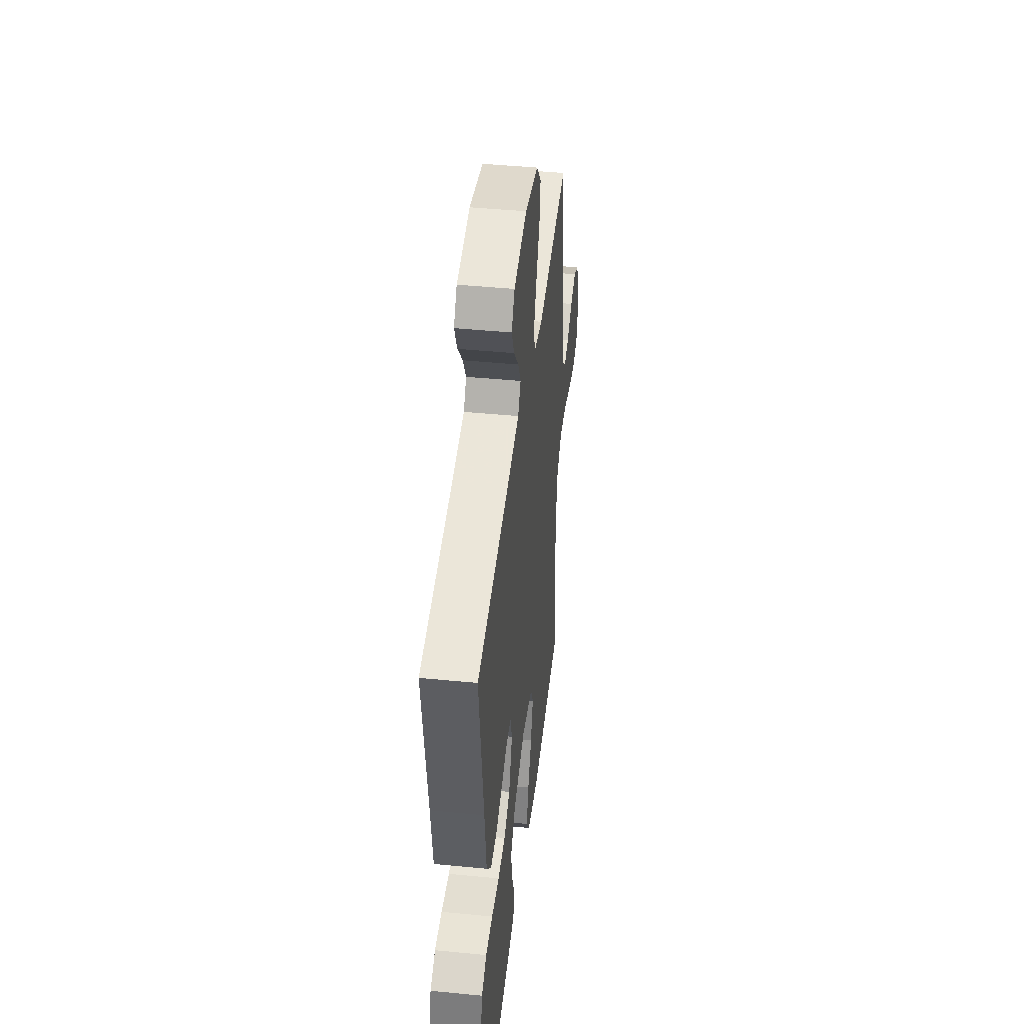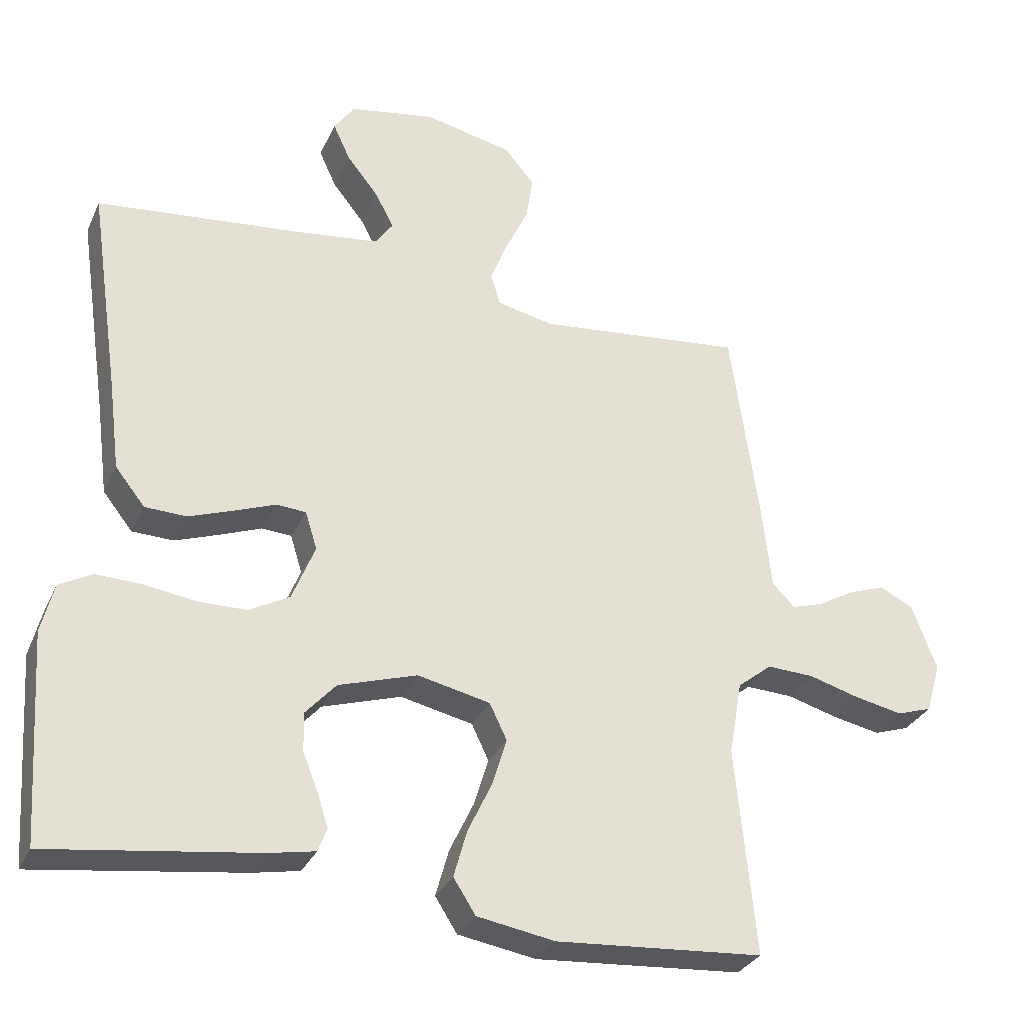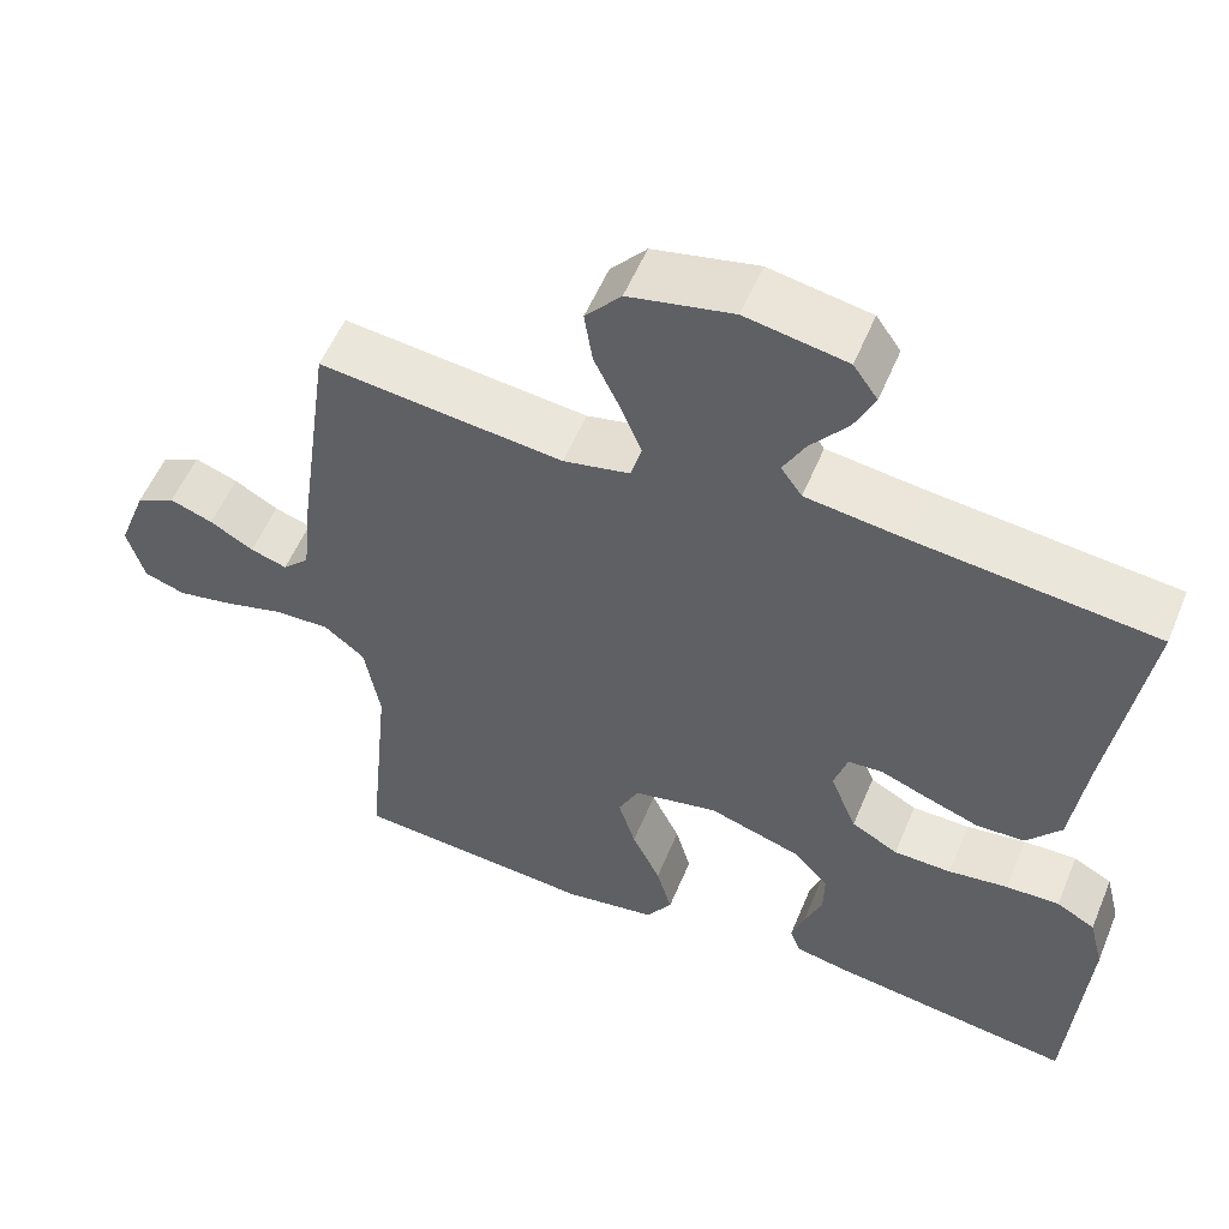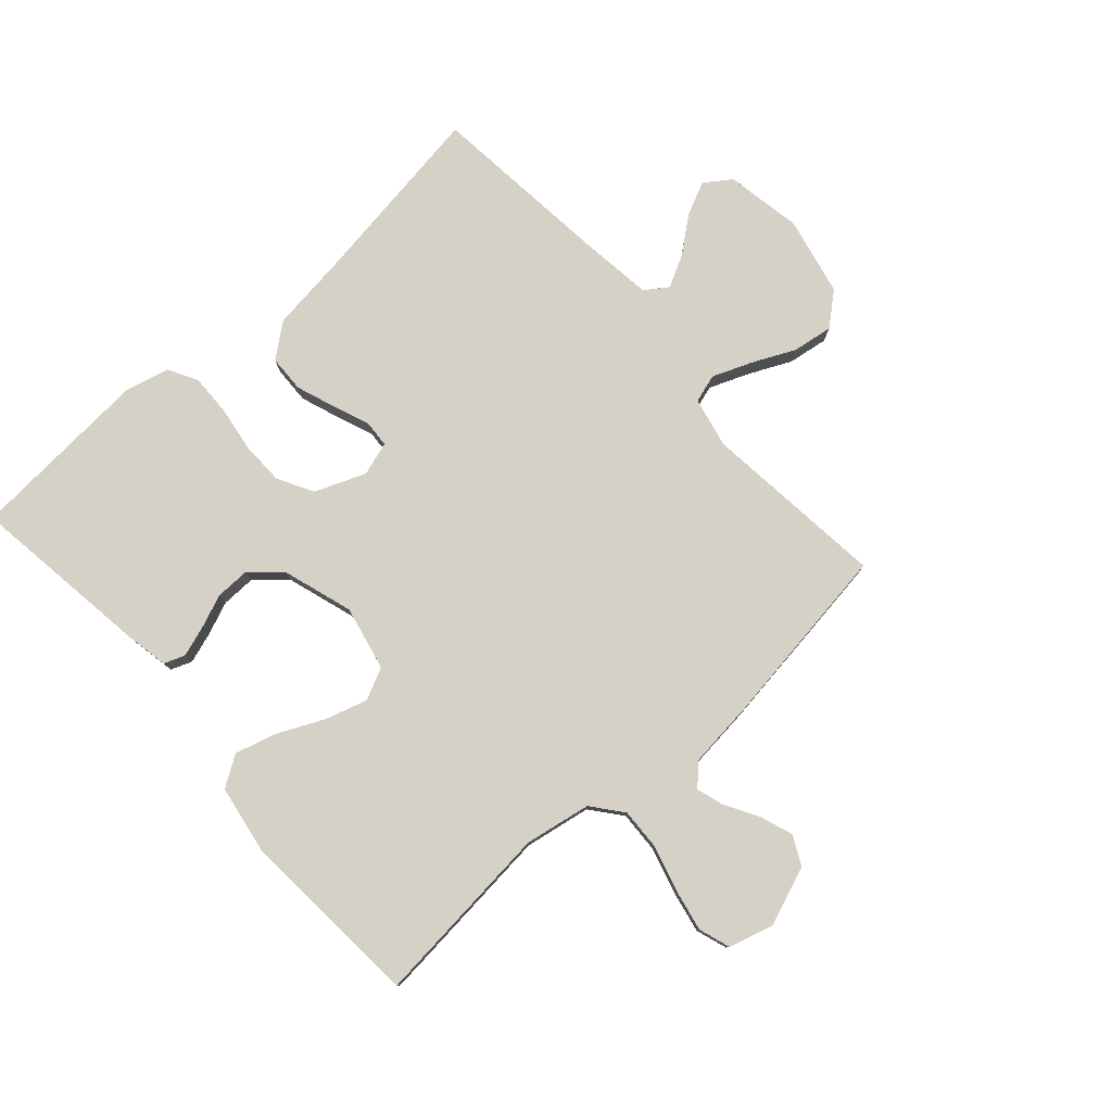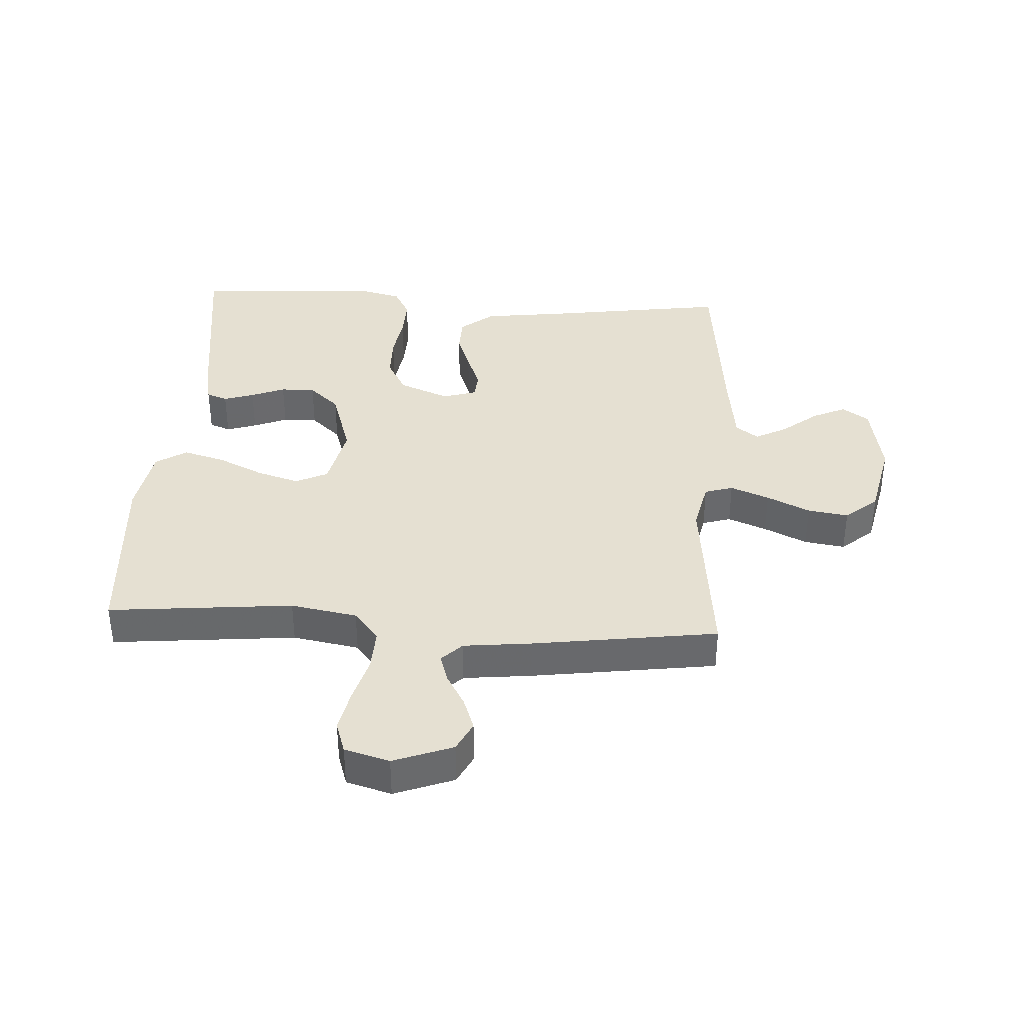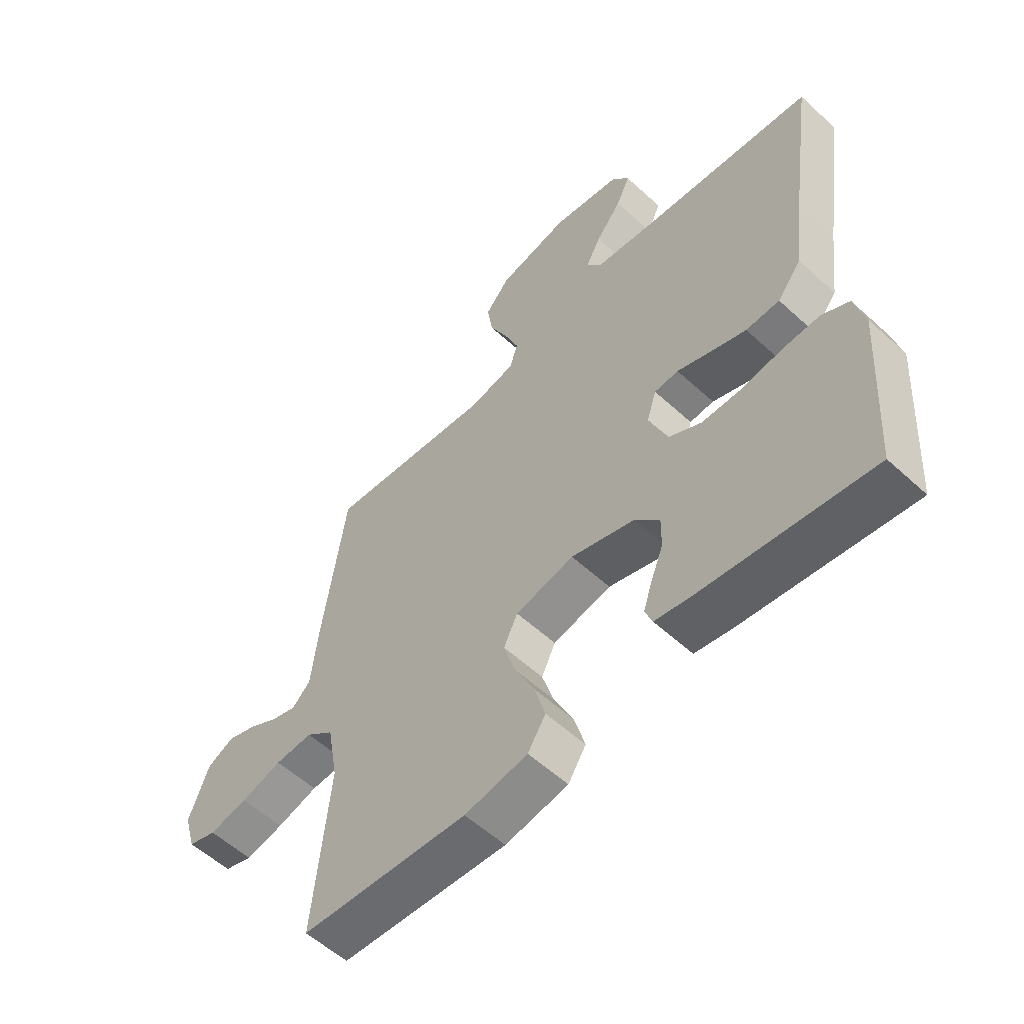
<metadata>
{"format":"obj","ext":"obj","renderer":"f3d","projection":"perspective","resolution":1024,"background":"white","views":[{"elev":44.3,"azim":96.6,"up":"+Z"},{"elev":-30.8,"azim":158.6,"up":"+Z"},{"elev":55.4,"azim":22.4,"up":"+Z"},{"elev":79.1,"azim":-131.8,"up":"+Y"},{"elev":37.6,"azim":-86.6,"up":"+Y"},{"elev":-56.7,"azim":46.3,"up":"+Z"}]}
</metadata>
<code>
v 0.5 0.07 -0.5
v 0.2 0.07 -0.459
v 0.132 0.07 -0.446
v 0.119 0.07 -0.412
v 0.135 0.07 -0.363
v 0.157 0.07 -0.308
v 0.158 0.07 -0.252
v 0.114 0.07 -0.203
v 0 0.07 -0.167
v -0.105 0.07 -0.19
v -0.13 0.07 -0.242
v -0.109 0.07 -0.311
v -0.074 0.07 -0.385
v -0.055 0.07 -0.453
v -0.087 0.07 -0.503
v -0.2 0.07 -0.522
v -0.5 0.07 -0.5
v -0.471 0.07 -0.2
v -0.49 0.07 -0.092
v -0.54 0.07 -0.052
v -0.608 0.07 -0.055
v -0.682 0.07 -0.076
v -0.751 0.07 -0.09
v -0.802 0.07 -0.073
v -0.823 0.07 0
v -0.787 0.07 0.096
v -0.739 0.07 0.12
v -0.686 0.07 0.101
v -0.632 0.07 0.07
v -0.587 0.07 0.056
v -0.554 0.07 0.089
v -0.542 0.07 0.2
v -0.5 0.07 0.5
v -0.2 0.07 0.468
v -0.118 0.07 0.486
v -0.104 0.07 0.532
v -0.129 0.07 0.595
v -0.162 0.07 0.665
v -0.172 0.07 0.731
v -0.128 0.07 0.783
v 0 0.07 0.811
v 0.124 0.07 0.789
v 0.154 0.07 0.746
v 0.129 0.07 0.692
v 0.083 0.07 0.634
v 0.056 0.07 0.583
v 0.082 0.07 0.546
v 0.2 0.07 0.531
v 0.5 0.07 0.5
v 0.456 0.07 0.2
v 0.439 0.07 0.068
v 0.396 0.07 0.014
v 0.336 0.07 0.012
v 0.272 0.07 0.035
v 0.212 0.07 0.058
v 0.169 0.07 0.055
v 0.152 0.07 0
v 0.185 0.07 -0.082
v 0.243 0.07 -0.114
v 0.314 0.07 -0.115
v 0.388 0.07 -0.104
v 0.454 0.07 -0.102
v 0.502 0.07 -0.128
v 0.52 0.07 -0.2
v 0.5 0 -0.5
v 0.2 0 -0.459
v 0.132 0 -0.446
v 0.119 0 -0.412
v 0.135 0 -0.363
v 0.157 0 -0.308
v 0.158 0 -0.252
v 0.114 0 -0.203
v 0 0 -0.167
v -0.105 0 -0.19
v -0.13 0 -0.242
v -0.109 0 -0.311
v -0.074 0 -0.385
v -0.055 0 -0.453
v -0.087 0 -0.503
v -0.2 0 -0.522
v -0.5 0 -0.5
v -0.471 0 -0.2
v -0.49 0 -0.092
v -0.54 0 -0.052
v -0.608 0 -0.055
v -0.682 0 -0.076
v -0.751 0 -0.09
v -0.802 0 -0.073
v -0.823 0 0
v -0.787 0 0.096
v -0.739 0 0.12
v -0.686 0 0.101
v -0.632 0 0.07
v -0.587 0 0.056
v -0.554 0 0.089
v -0.542 0 0.2
v -0.5 0 0.5
v -0.2 0 0.468
v -0.118 0 0.486
v -0.104 0 0.532
v -0.129 0 0.595
v -0.162 0 0.665
v -0.172 0 0.731
v -0.128 0 0.783
v 0 0 0.811
v 0.124 0 0.789
v 0.154 0 0.746
v 0.129 0 0.692
v 0.083 0 0.634
v 0.056 0 0.583
v 0.082 0 0.546
v 0.2 0 0.531
v 0.5 0 0.5
v 0.456 0 0.2
v 0.439 0 0.068
v 0.396 0 0.014
v 0.336 0 0.012
v 0.272 0 0.035
v 0.212 0 0.058
v 0.169 0 0.055
v 0.152 0 0
v 0.185 0 -0.082
v 0.243 0 -0.114
v 0.314 0 -0.115
v 0.388 0 -0.104
v 0.454 0 -0.102
v 0.502 0 -0.128
v 0.52 0 -0.2
f 60 61 62 63
f 59 60 63 64
f 52 53 54 55
f 50 51 52 55
f 48 49 50 55
f 47 48 55 56
f 46 47 56 57
f 42 43 44 45
f 42 45 46
f 41 42 46
f 40 41 46 57
f 37 38 39 40
f 36 37 40 57
f 31 32 33 34
f 31 34 35
f 30 31 35
f 26 27 28 29
f 26 29 30
f 25 26 30
f 24 25 30
f 21 22 23 24
f 21 24 30
f 20 21 30 35
f 15 16 17 18
f 15 18 19
f 12 13 14 15
f 11 12 15 19
f 10 11 19 20
f 3 4 5 6
f 1 2 3 6
f 59 64 1 6
f 58 59 6 7
f 35 36 57 58
f 35 58 7 8
f 9 10 20 35
f 8 9 35
f 127 126 125 124
f 128 127 124 123
f 119 118 117 116
f 119 116 115 114
f 119 114 113 112
f 120 119 112 111
f 121 120 111 110
f 109 108 107 106
f 110 109 106
f 110 106 105
f 121 110 105 104
f 104 103 102 101
f 121 104 101 100
f 98 97 96 95
f 99 98 95
f 99 95 94
f 93 92 91 90
f 94 93 90
f 94 90 89
f 94 89 88
f 88 87 86 85
f 94 88 85
f 99 94 85 84
f 82 81 80 79
f 83 82 79
f 79 78 77 76
f 83 79 76 75
f 84 83 75 74
f 70 69 68 67
f 70 67 66 65
f 70 65 128 123
f 71 70 123 122
f 122 121 100 99
f 72 71 122 99
f 99 84 74 73
f 99 73 72
f 1 65 66 2
f 2 66 67 3
f 3 67 68 4
f 4 68 69 5
f 5 69 70 6
f 6 70 71 7
f 7 71 72 8
f 8 72 73 9
f 9 73 74 10
f 10 74 75 11
f 11 75 76 12
f 12 76 77 13
f 13 77 78 14
f 14 78 79 15
f 15 79 80 16
f 16 80 81 17
f 17 81 82 18
f 18 82 83 19
f 19 83 84 20
f 20 84 85 21
f 21 85 86 22
f 22 86 87 23
f 23 87 88 24
f 24 88 89 25
f 25 89 90 26
f 26 90 91 27
f 27 91 92 28
f 28 92 93 29
f 29 93 94 30
f 30 94 95 31
f 31 95 96 32
f 32 96 97 33
f 33 97 98 34
f 34 98 99 35
f 35 99 100 36
f 36 100 101 37
f 37 101 102 38
f 38 102 103 39
f 39 103 104 40
f 40 104 105 41
f 41 105 106 42
f 42 106 107 43
f 43 107 108 44
f 44 108 109 45
f 45 109 110 46
f 46 110 111 47
f 47 111 112 48
f 48 112 113 49
f 49 113 114 50
f 50 114 115 51
f 51 115 116 52
f 52 116 117 53
f 53 117 118 54
f 54 118 119 55
f 55 119 120 56
f 56 120 121 57
f 57 121 122 58
f 58 122 123 59
f 59 123 124 60
f 60 124 125 61
f 61 125 126 62
f 62 126 127 63
f 63 127 128 64
f 64 128 65 1

</code>
